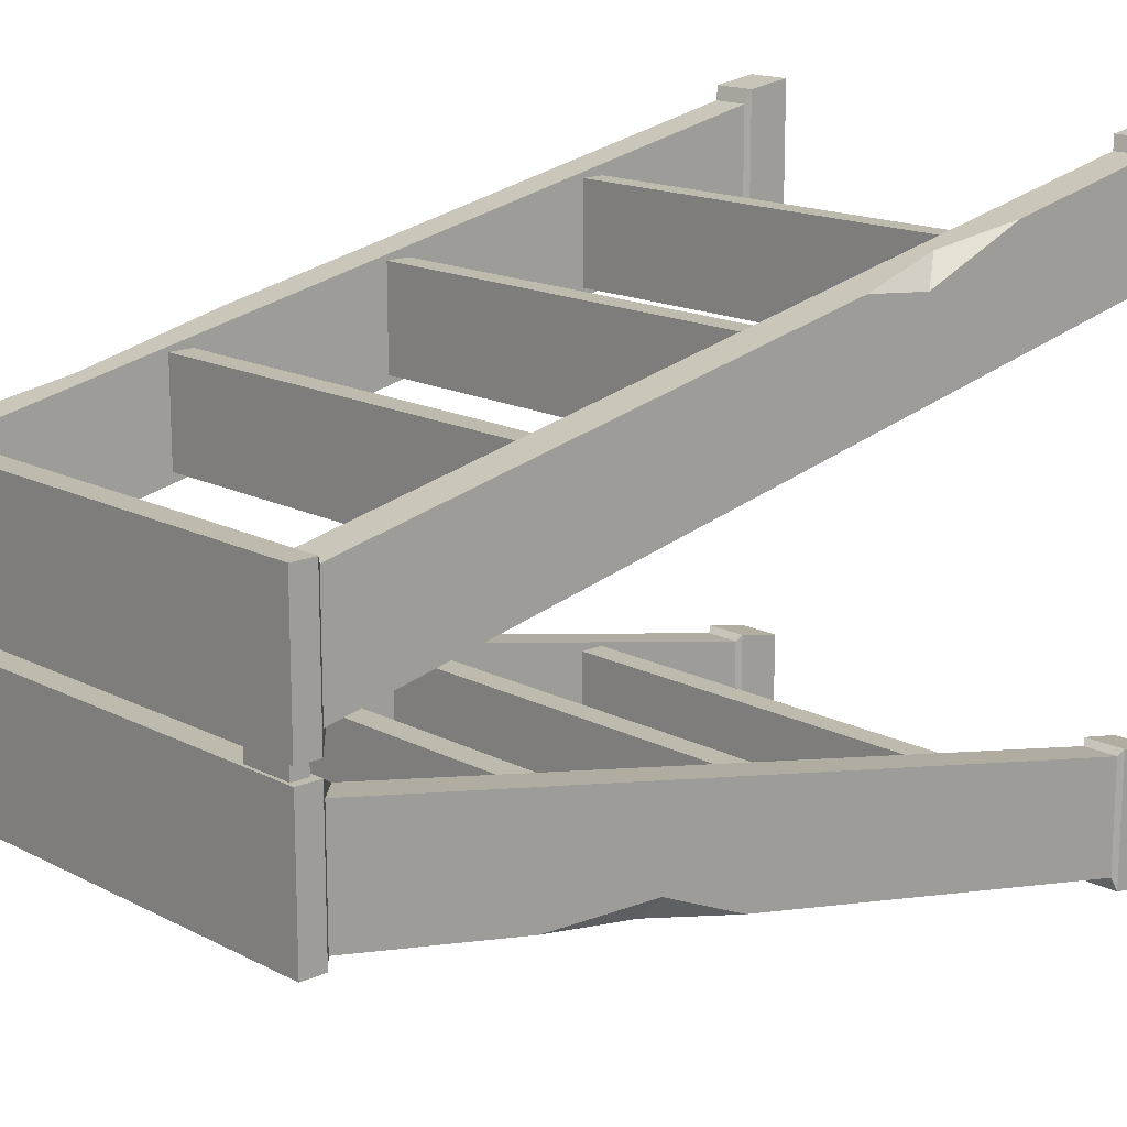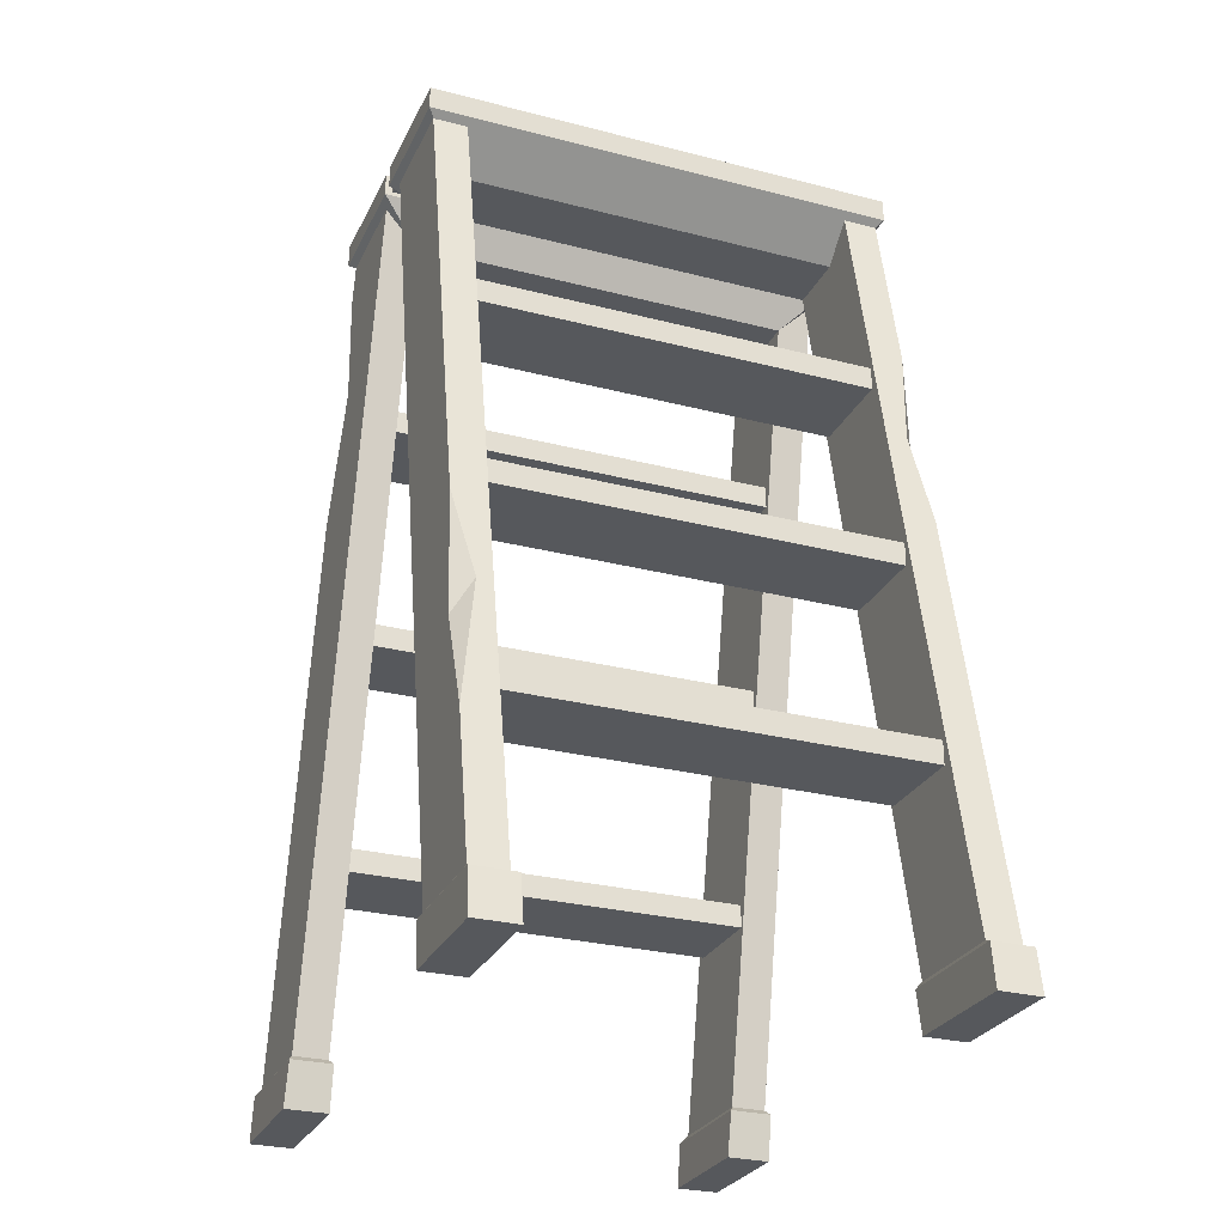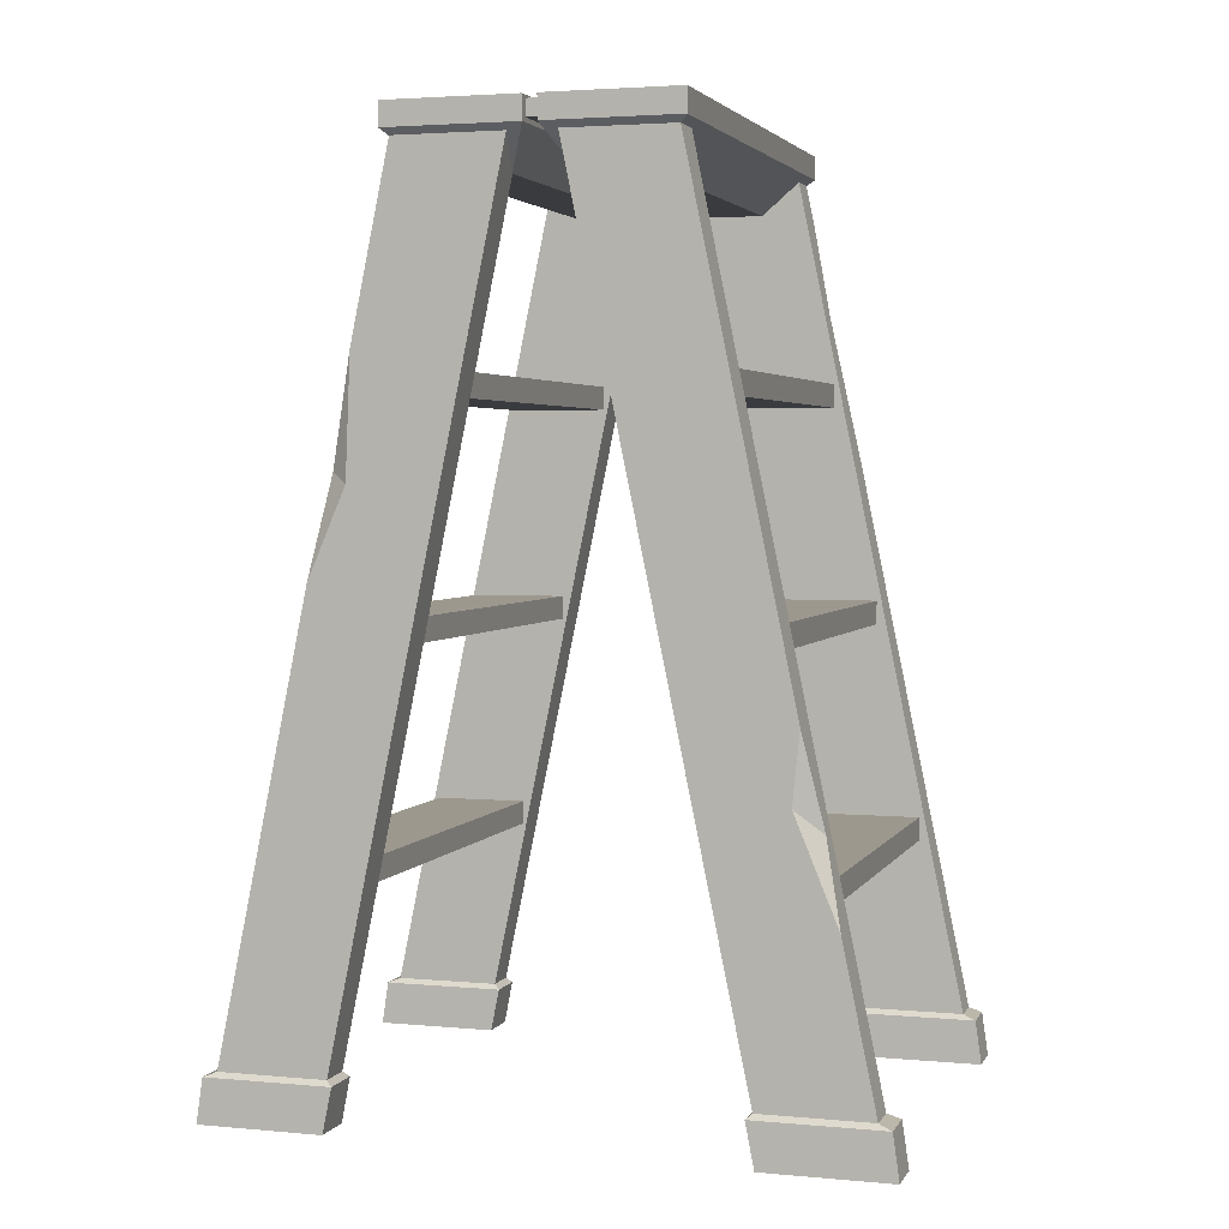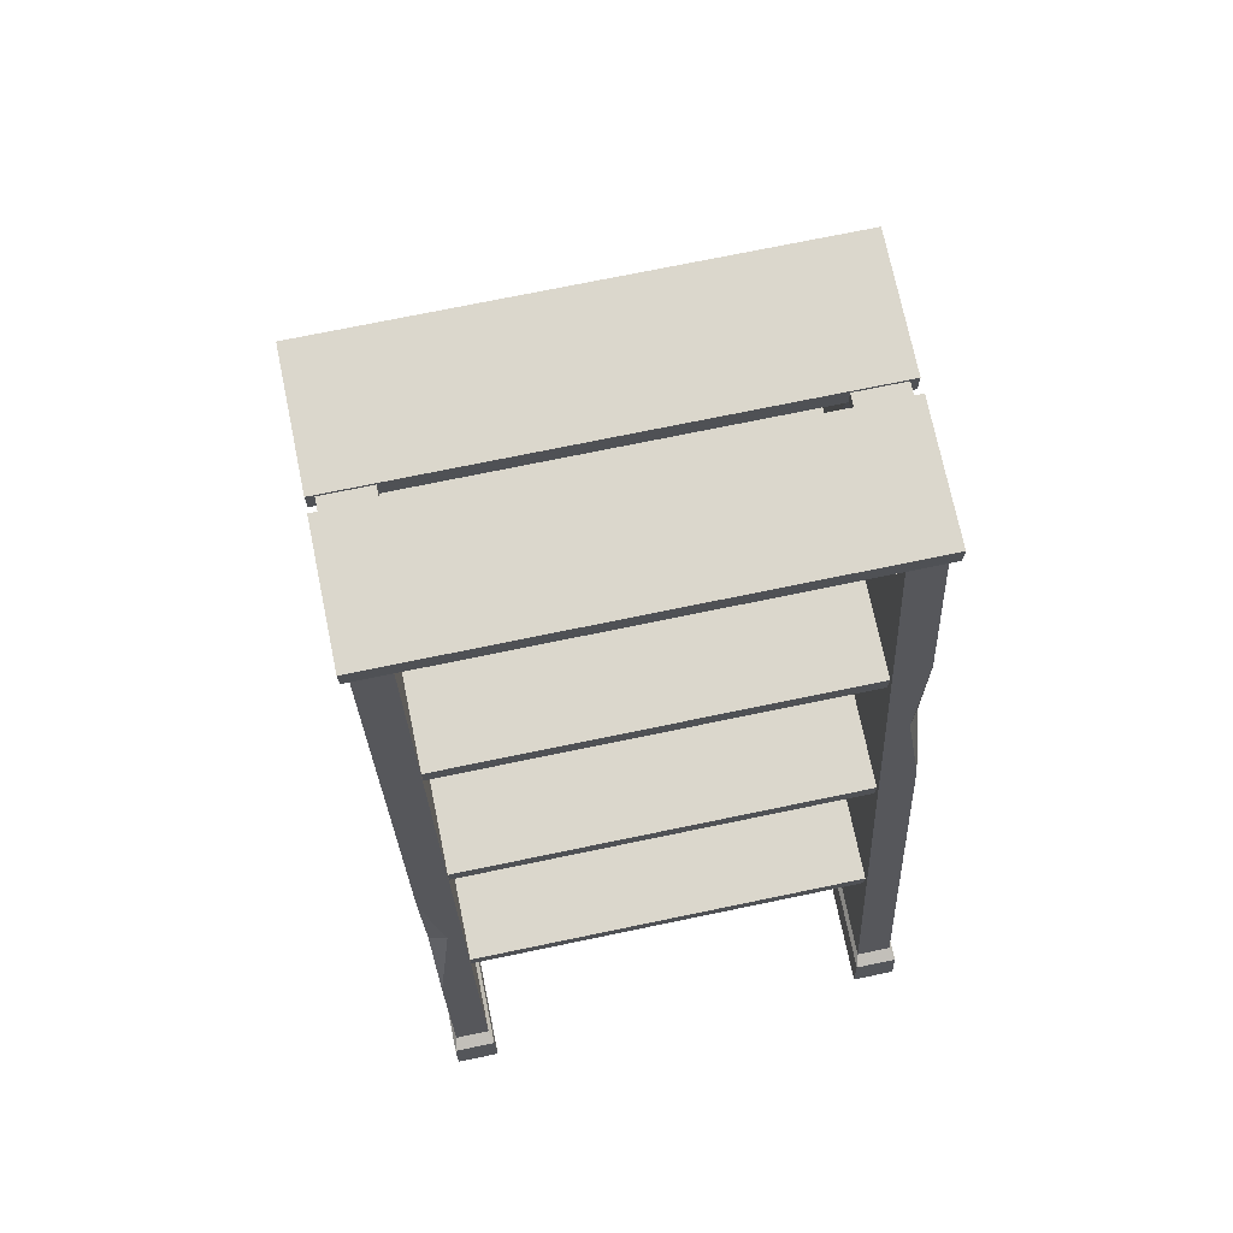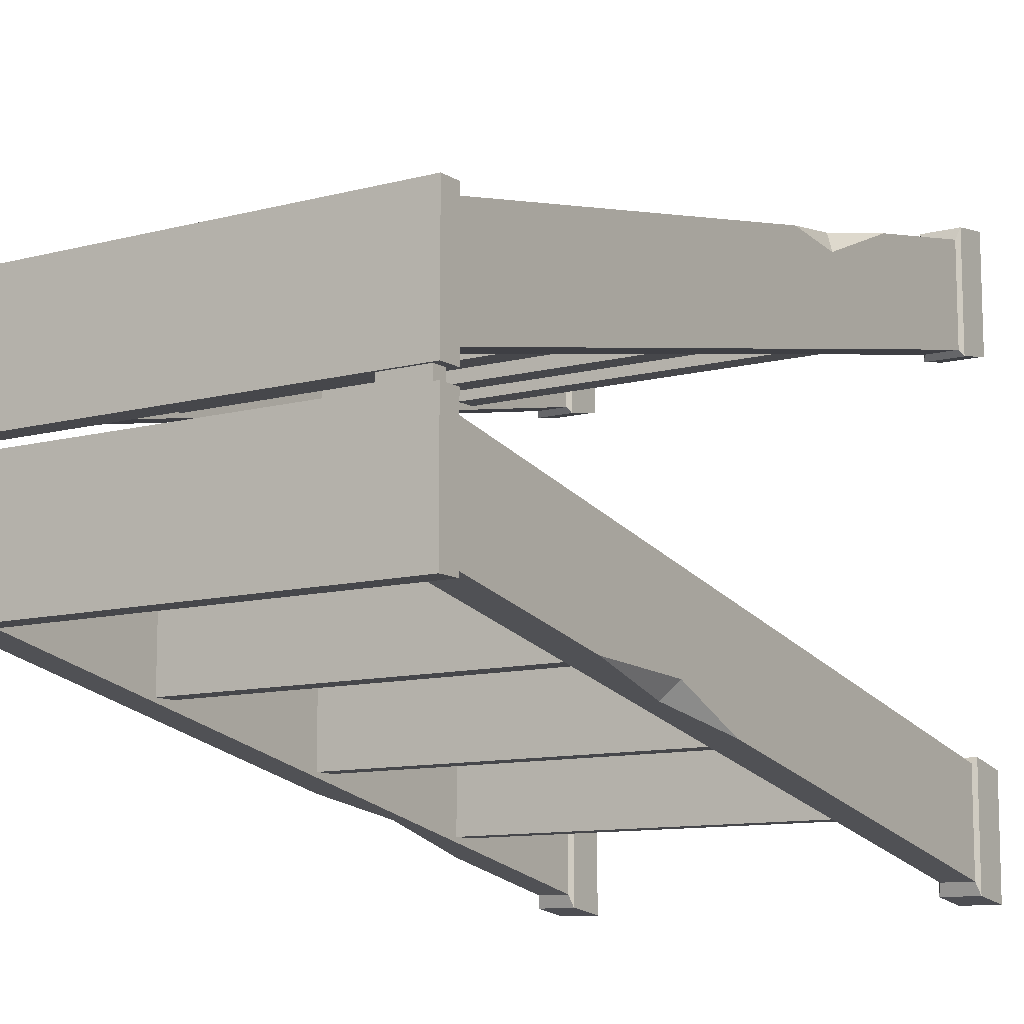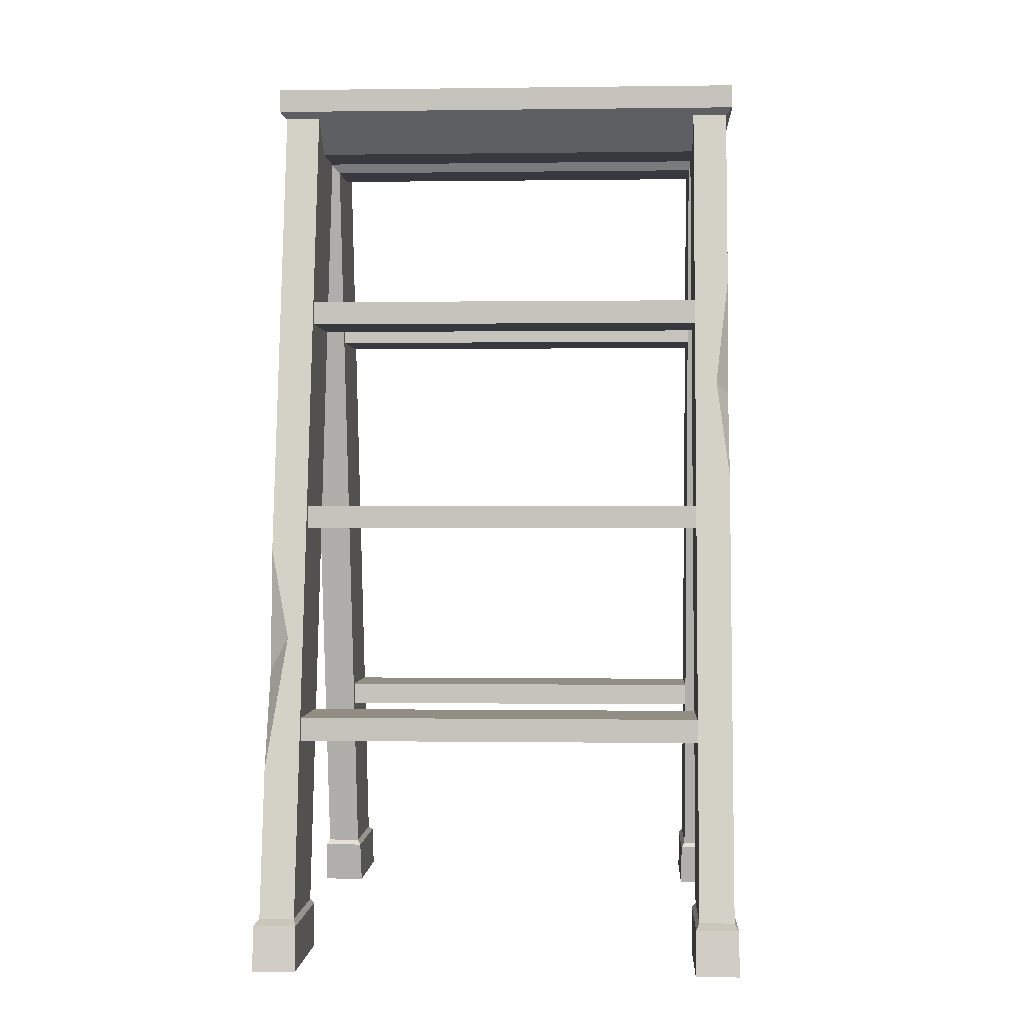
<metadata>
{"format":"obj","ext":"obj","renderer":"f3d","projection":"perspective","resolution":1024,"background":"white","views":[{"elev":15.8,"azim":-132.9,"up":"+Z"},{"elev":-27.8,"azim":158.4,"up":"+Y"},{"elev":3.2,"azim":-72.8,"up":"+Y"},{"elev":73.1,"azim":168.3,"up":"+Y"},{"elev":-10.7,"azim":-146.5,"up":"+Z"},{"elev":0.0,"azim":-176.9,"up":"+Y"}]}
</metadata>
<code>
v 25.25 123.4 4.089
v 31.92 123.4 4.089
v 25.25 125.6 4.089
v 31.92 125.6 4.089
v 25.25 125.6 -1.244
v 31.92 125.6 -1.244
v 25.25 123.4 -1.244
v 31.92 123.4 -1.244
v -33.2 123.4 4.089
v -26.53 123.4 4.089
v -33.2 125.6 4.089
v -26.53 125.6 4.089
v -33.2 125.6 -1.244
v -26.53 125.6 -1.244
v -33.2 123.4 -1.244
v -26.53 123.4 -1.244
v 27.29 6.767 -40.51
v 32.1 6.767 -40.51
v 32.1 6.767 -25.6
v 27.29 6.767 -25.6
v 26.7 0 -25.99
v 32.69 0 -25.99
v 32.66 0 -43.16
v 26.73 0 -43.16
v 32.6 6.071 -42.29
v 26.79 6.071 -42.29
v 32.6 6.071 -24.78
v 26.79 6.071 -24.78
v 33 122.8 -17.74
v -34.28 122.8 -17.74
v 33 126 -17.74
v -34.28 126 -17.74
v 33 126 0.4894
v -34.28 126 0.4894
v 33 122.8 0.4894
v -34.28 122.8 0.4894
v 27.29 60.66 -28.02
v -28.57 60.66 -28.02
v 27.29 63.92 -28.02
v -28.57 63.92 -28.02
v 27.29 63.92 -15
v -28.57 63.92 -15
v 27.29 60.66 -15
v -28.57 60.66 -15
v 27.29 30.68 -34.16
v -28.57 30.68 -34.16
v 27.29 33.94 -34.16
v -28.57 33.94 -34.16
v 27.29 33.94 -21.14
v -28.57 33.94 -21.14
v 27.29 30.68 -21.14
v -28.57 30.68 -21.14
v 27.29 90.64 -21.88
v -28.57 90.64 -21.88
v 27.29 93.9 -21.88
v -28.57 93.9 -21.88
v 27.29 93.9 -8.862
v -28.57 93.9 -8.862
v 27.29 90.64 -8.862
v -28.57 90.64 -8.862
v -28.57 6.767 -40.51
v -33.38 6.767 -40.51
v -33.38 6.767 -25.6
v -28.57 6.767 -25.6
v -27.98 0 -25.99
v -33.97 0 -25.99
v -33.94 0 -43.16
v -28.01 0 -43.16
v -33.88 6.071 -42.29
v -28.07 6.071 -42.29
v -33.88 6.071 -24.78
v -28.07 6.071 -24.78
v -28.57 6.767 43.35
v -33.38 6.767 43.35
v -33.38 6.767 28.45
v -28.57 6.767 28.45
v -27.98 0 28.84
v -33.97 0 28.84
v -33.94 0 46
v -28.01 0 46
v -33.88 6.071 45.14
v -28.07 6.071 45.14
v -33.88 6.071 27.63
v -28.07 6.071 27.63
v -34.28 122.8 20.59
v 33 122.8 20.59
v -34.28 126 20.59
v 33 126 20.59
v -34.28 126 2.356
v 33 126 2.356
v -34.28 122.8 2.356
v 33 122.8 2.356
v -28.57 60.66 30.87
v 27.29 60.66 30.87
v -28.57 63.92 30.87
v 27.29 63.92 30.87
v -28.57 63.92 17.84
v 27.29 63.92 17.84
v -28.57 60.66 17.84
v 27.29 60.66 17.84
v -28.57 30.68 37.01
v 27.29 30.68 37.01
v -28.57 33.94 37.01
v 27.29 33.94 37.01
v -28.57 33.94 23.98
v 27.29 33.94 23.98
v -28.57 30.68 23.98
v 27.29 30.68 23.98
v -28.57 90.64 24.73
v 27.29 90.64 24.73
v -28.57 93.9 24.73
v 27.29 93.9 24.73
v -28.57 93.9 11.71
v 27.29 93.9 11.71
v -28.57 90.64 11.71
v 27.29 90.64 11.71
v 27.29 6.767 43.35
v 32.1 6.767 43.35
v 32.1 6.767 28.45
v 27.29 6.767 28.45
v 26.7 0 28.84
v 32.69 0 28.84
v 32.66 0 46
v 26.73 0 46
v 32.6 6.071 45.14
v 26.79 6.071 45.14
v 32.6 6.071 27.63
v 26.79 6.071 27.63
v 27.29 123 19.33
v 32.1 123 19.33
v 32.1 123 4.426
v 27.29 123 4.426
v -28.57 123 19.33
v -28.57 123 4.426
v -33.38 123 4.426
v -33.38 123 19.33
v 27.29 123 -16.49
v 27.29 123 -1.581
v 32.1 123 -1.581
v 32.1 123 -16.49
v -28.57 123 -16.49
v -33.38 123 -16.49
v -33.38 123 -1.581
v -28.57 123 -1.581
v 27.29 117.4 -2.752
v -28.57 117.4 -2.752
v -28.57 117.4 -11.52
v 27.29 117.4 -11.52
v -28.57 117.4 5.597
v 27.29 117.4 5.597
v 27.29 117.4 14.36
v -28.57 117.4 14.36
v 32.1 82.98 27.6
v 32.1 116.4 20.7
v 30.56 103.4 23.39
v 32.1 100.3 19.82
v 32.1 26.85 -36.36
v 32.1 57.67 -29.99
v 29.43 45.09 -32.59
v 32.1 40.43 -31.15
v -33.38 68.13 -27.83
v -33.38 96.6 -21.94
v -33.38 80.2 -22.61
v -31.6 81.77 -25.01
v -33.38 28.41 38.88
v -33.38 52.19 33.96
v -31.13 39.54 36.58
v -33.38 42.71 33.02
f 3 4 6 5
f 7 8 2 1
f 2 8 6 4
f 7 1 3 5
f 11 12 14 13
f 15 16 10 9
f 10 16 14 12
f 15 9 11 13
f 21 24 23 22
f 24 26 25 23
f 23 25 27 22
f 28 21 22 27
f 21 28 26 24
f 18 25 26 17
f 19 27 25 18
f 20 28 27 19
f 17 26 28 20
f 29 30 32 31
f 31 32 34 33
f 33 34 36 35
f 145 146 147 148
f 37 38 40 39
f 39 40 42 41
f 41 42 44 43
f 43 44 38 37
f 45 46 48 47
f 47 48 50 49
f 49 50 52 51
f 51 52 46 45
f 53 54 56 55
f 55 56 58 57
f 57 58 60 59
f 59 60 54 53
f 65 66 67 68
f 68 67 69 70
f 67 66 71 69
f 72 71 66 65
f 65 68 70 72
f 62 61 70 69
f 63 62 69 71
f 64 63 71 72
f 61 64 72 70
f 77 80 79 78
f 80 82 81 79
f 79 81 83 78
f 84 77 78 83
f 77 84 82 80
f 74 81 82 73
f 75 83 81 74
f 76 84 83 75
f 73 82 84 76
f 85 86 88 87
f 87 88 90 89
f 89 90 92 91
f 149 150 151 152
f 93 94 96 95
f 95 96 98 97
f 97 98 100 99
f 99 100 94 93
f 101 102 104 103
f 103 104 106 105
f 105 106 108 107
f 107 108 102 101
f 109 110 112 111
f 111 112 114 113
f 113 114 116 115
f 115 116 110 109
f 121 122 123 124
f 124 123 125 126
f 123 122 127 125
f 128 127 122 121
f 121 124 126 128
f 118 117 126 125
f 119 118 125 127
f 120 119 127 128
f 117 120 128 126
f 129 155 154 130
f 156 131 130 154
f 132 131 119 120
f 120 117 129 132
f 76 134 133 73
f 135 134 76 75
f 75 168 135
f 167 133 136 166
f 20 138 137 17
f 139 138 20 19
f 19 160 139
f 159 137 140 158
f 61 62 161 164
f 163 143 142 162
f 144 143 63 64
f 64 61 141 144
f 130 131 132 129
f 134 135 136 133
f 138 139 140 137
f 142 143 144 141
f 31 33 35 29
f 32 30 36 34
f 87 89 91 85
f 88 86 92 90
f 35 36 146 145
f 36 30 147 146
f 30 29 148 147
f 29 35 145 148
f 91 92 150 149
f 92 86 151 150
f 86 85 152 151
f 85 91 149 152
f 155 156 154
f 153 156 155
f 158 160 159
f 159 160 157
f 164 163 162
f 161 163 164
f 166 168 167
f 167 168 165
f 74 165 168 75
f 73 167 165 74
f 117 118 153 155
f 156 119 131
f 17 159 157 18
f 139 160 158 140
f 163 63 143
f 141 164 162 142
f 135 168 166 136
f 73 133 167
f 62 63 163 161
f 61 164 141
f 17 137 159
f 18 157 160 19
f 118 119 156 153
f 117 155 129

</code>
